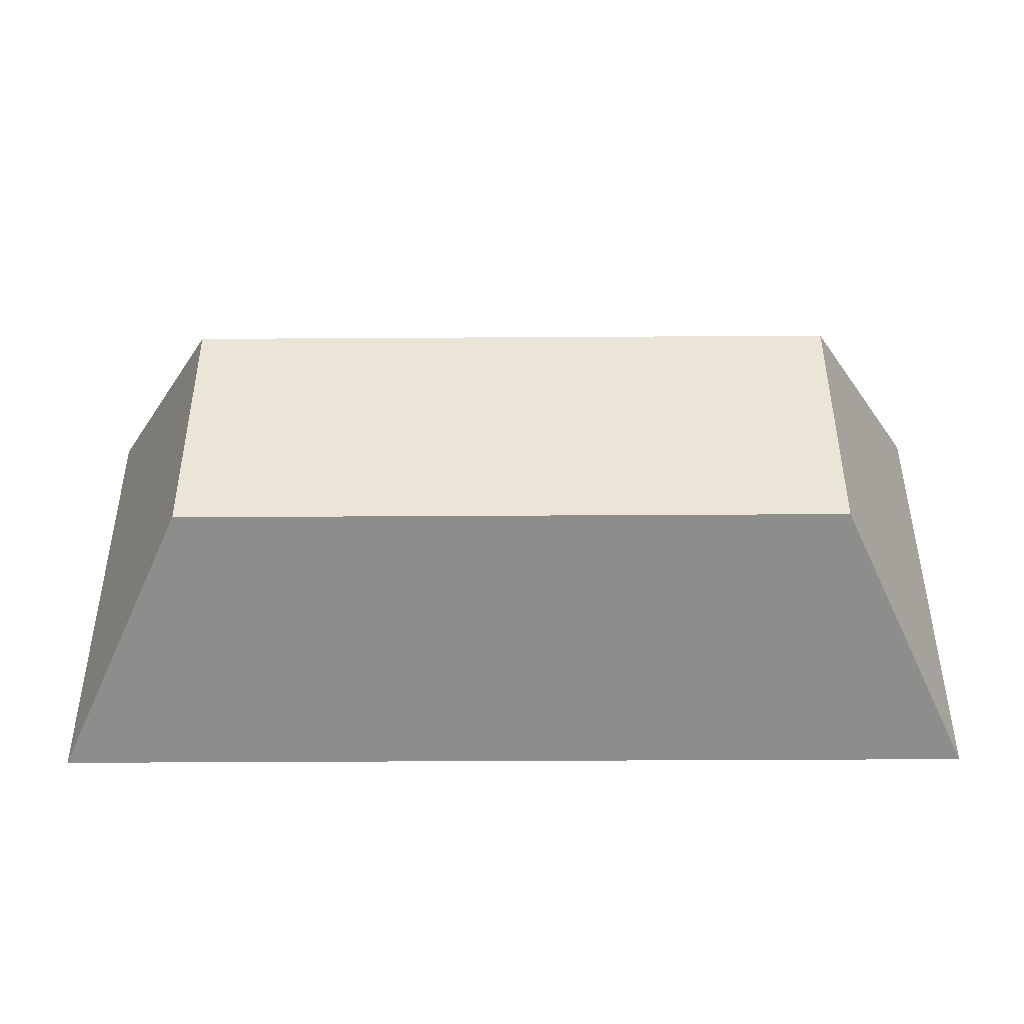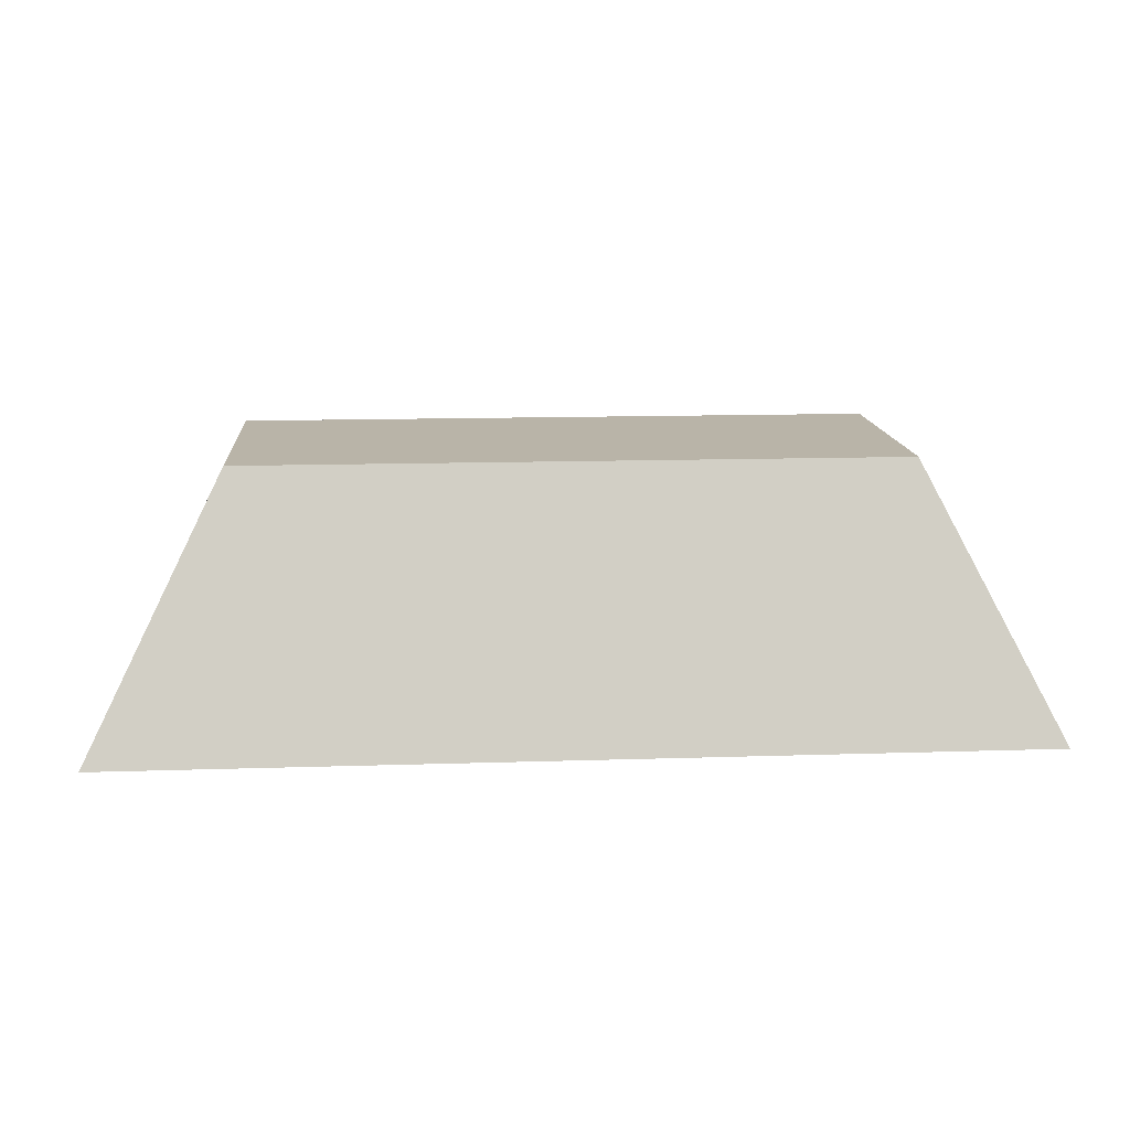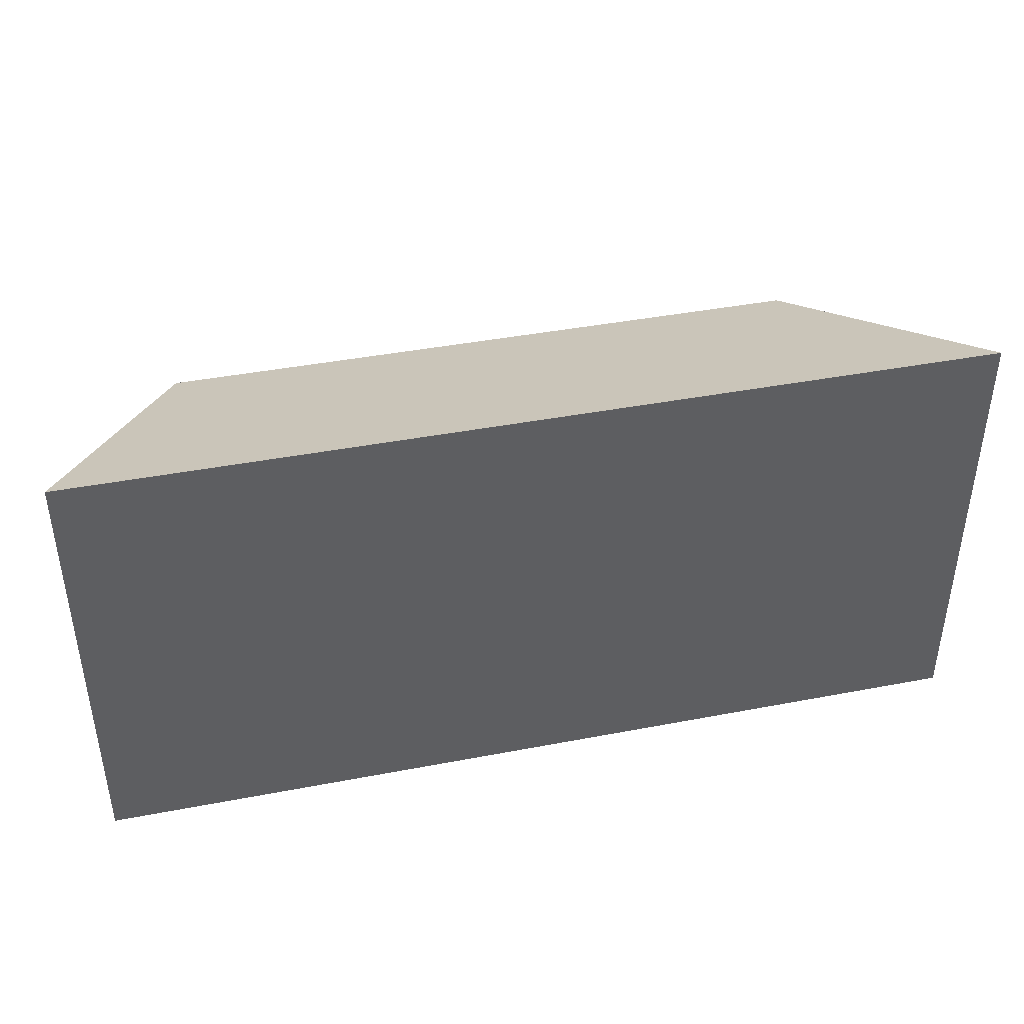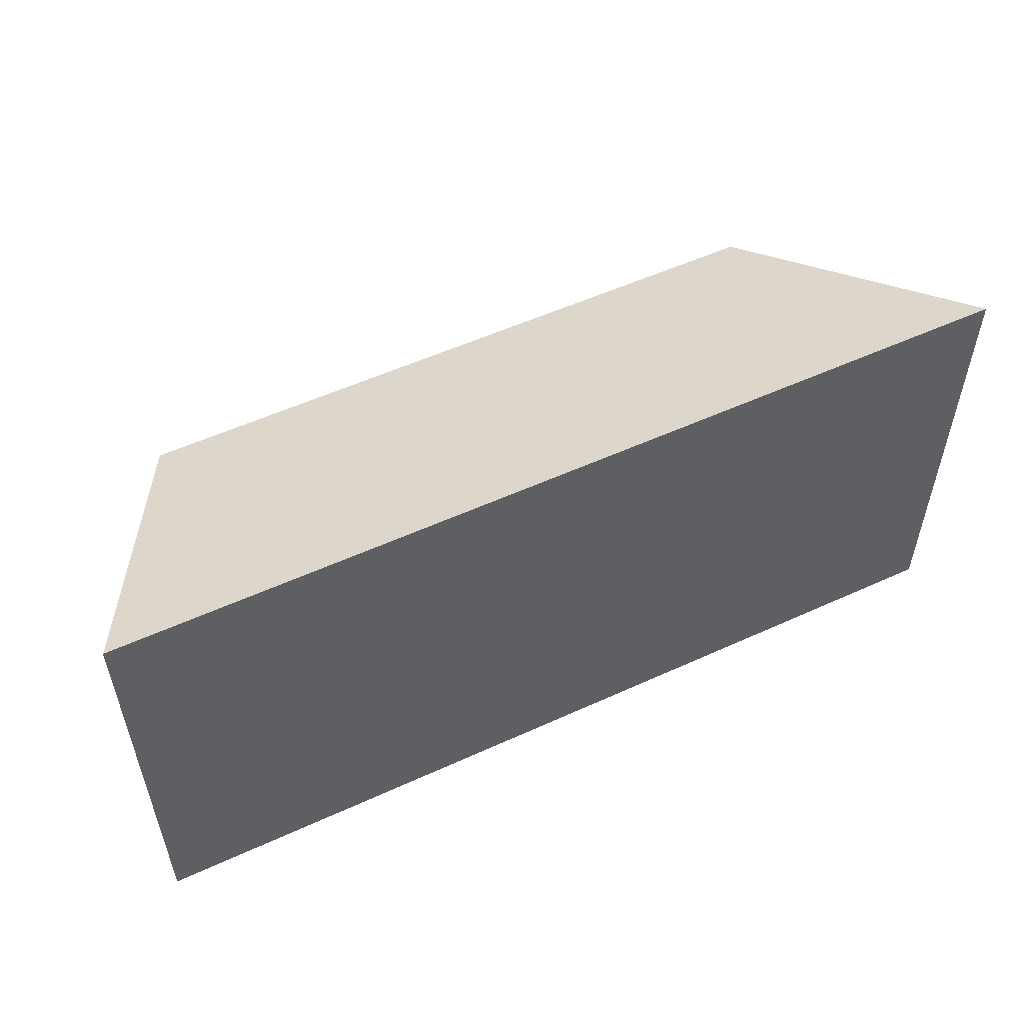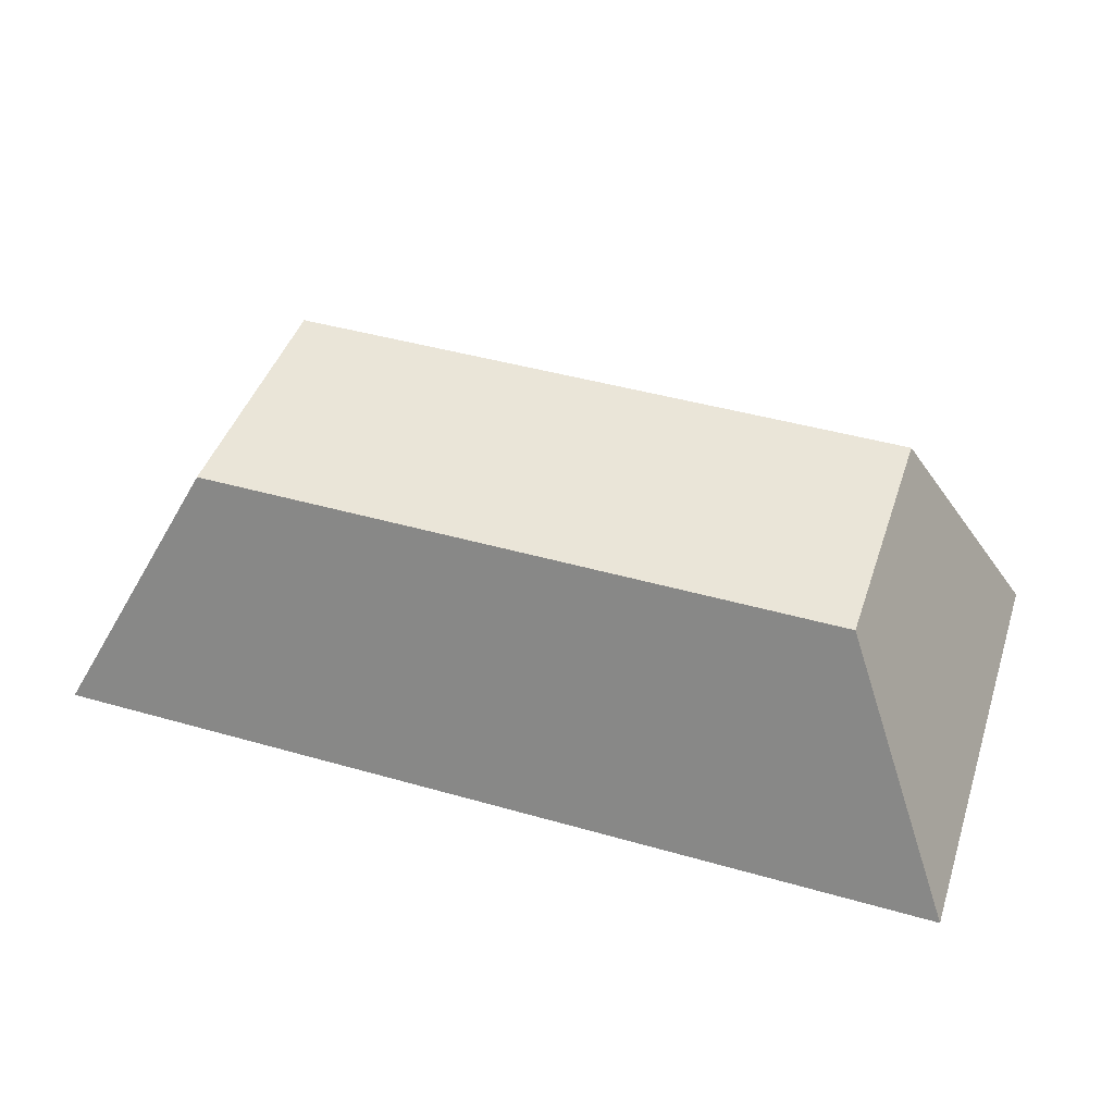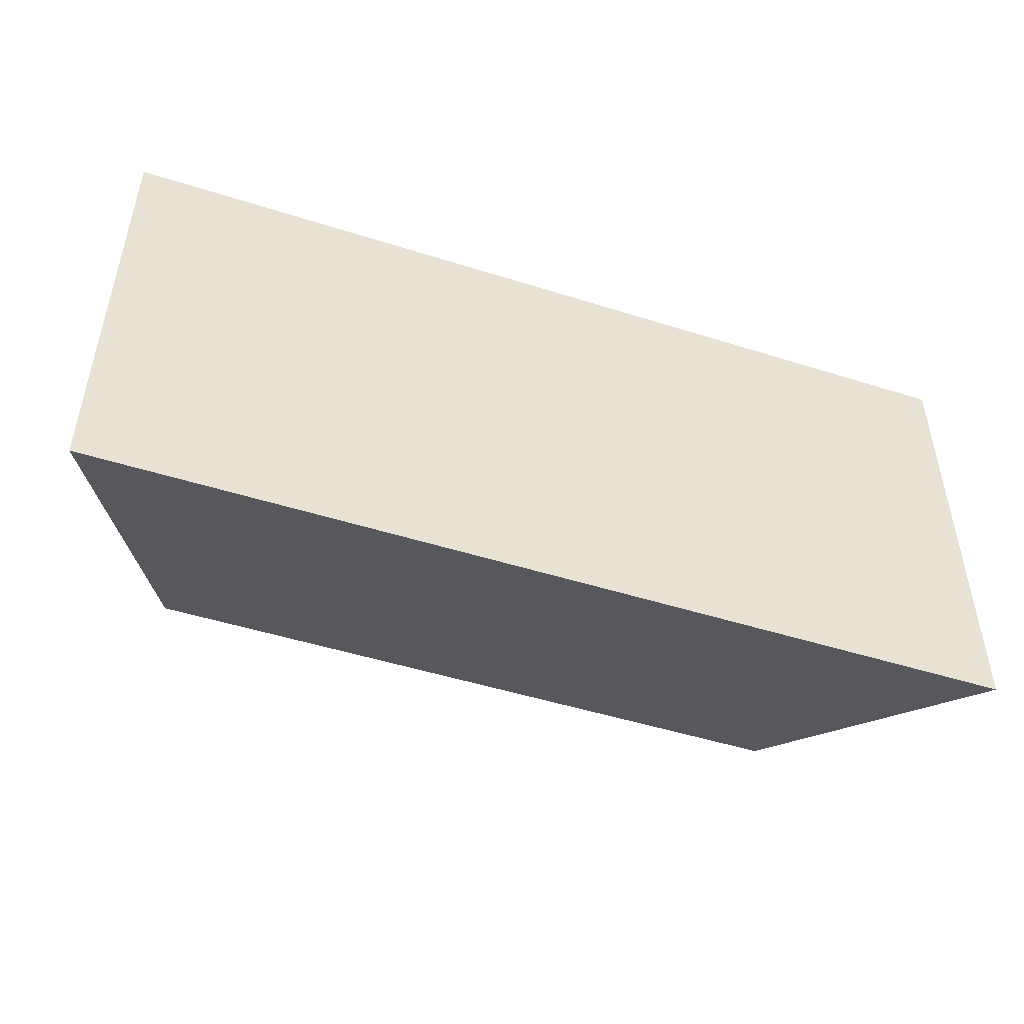
<metadata>
{"format":"obj","ext":"obj","renderer":"f3d","projection":"perspective","resolution":1024,"background":"white","views":[{"elev":-43.9,"azim":-179.6,"up":"+Z"},{"elev":13.3,"azim":-4.2,"up":"+Y"},{"elev":41.7,"azim":-13.0,"up":"+Z"},{"elev":54.1,"azim":-25.9,"up":"+Z"},{"elev":44.6,"azim":18.3,"up":"+Y"},{"elev":-48.3,"azim":-19.5,"up":"+Z"}]}
</metadata>
<code>
o pedestal_Cube.002
v 0.9375 0.005 0.7188
v 0.8125 0.255 0.625
v 0.1875 0.255 0.625
v 0.0625 0.005 0.7188
v 0.1875 0.255 0.375
v 0.0625 0.005 0.2812
v 0.8125 0.255 0.375
v 0.9375 0.005 0.2812
f 1 2 3 4
f 4 3 5 6
f 6 5 7 8
f 8 7 2 1
f 4 6 8 1
f 5 3 2 7

</code>
